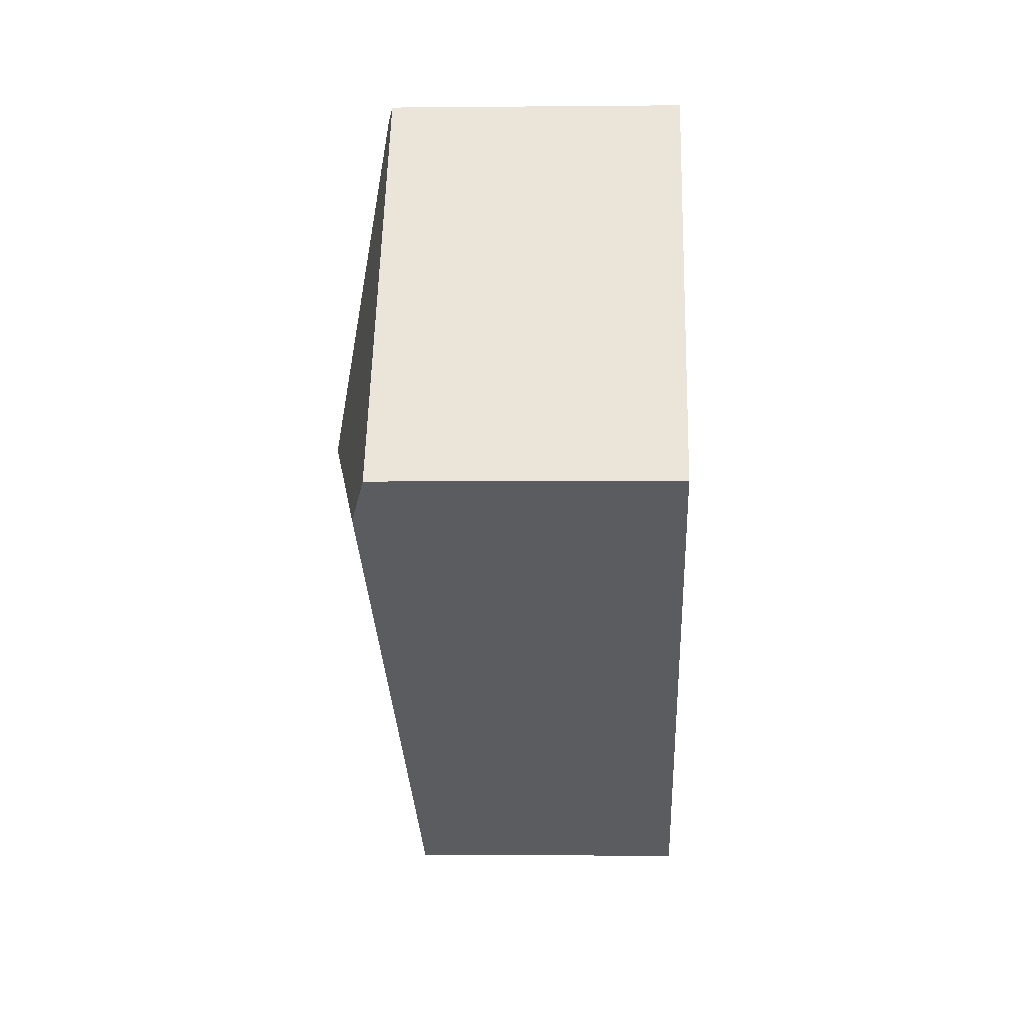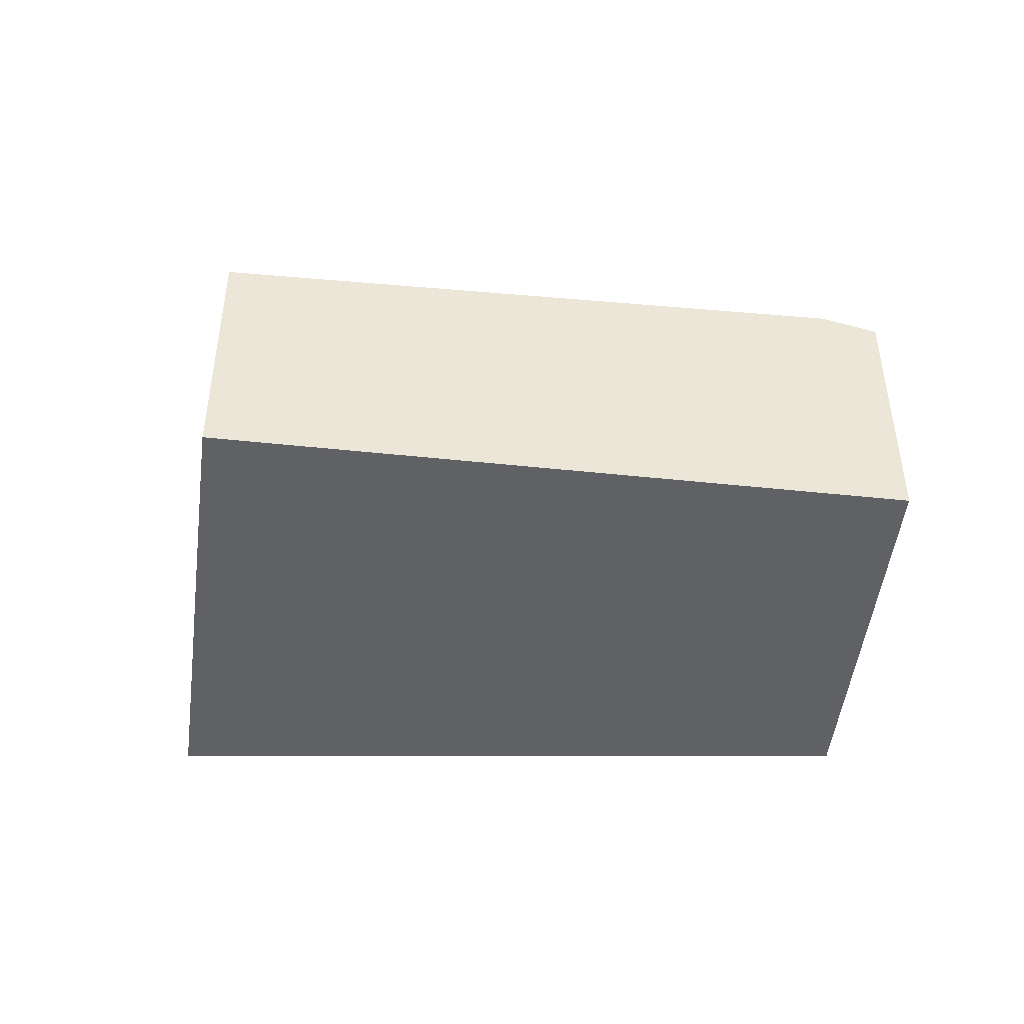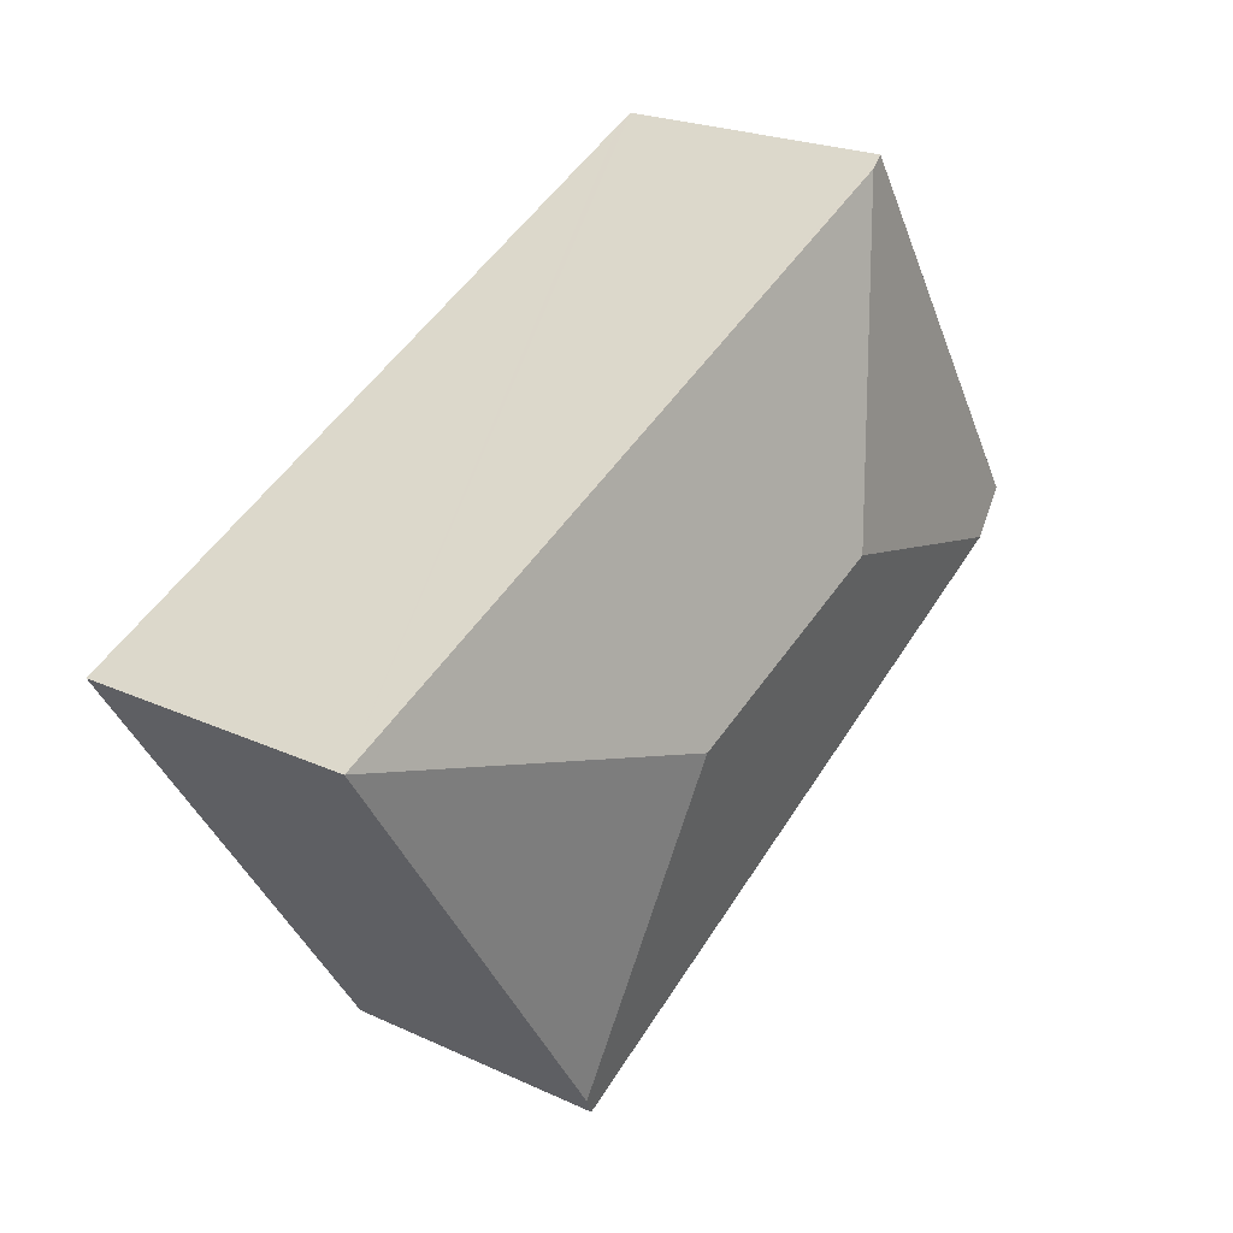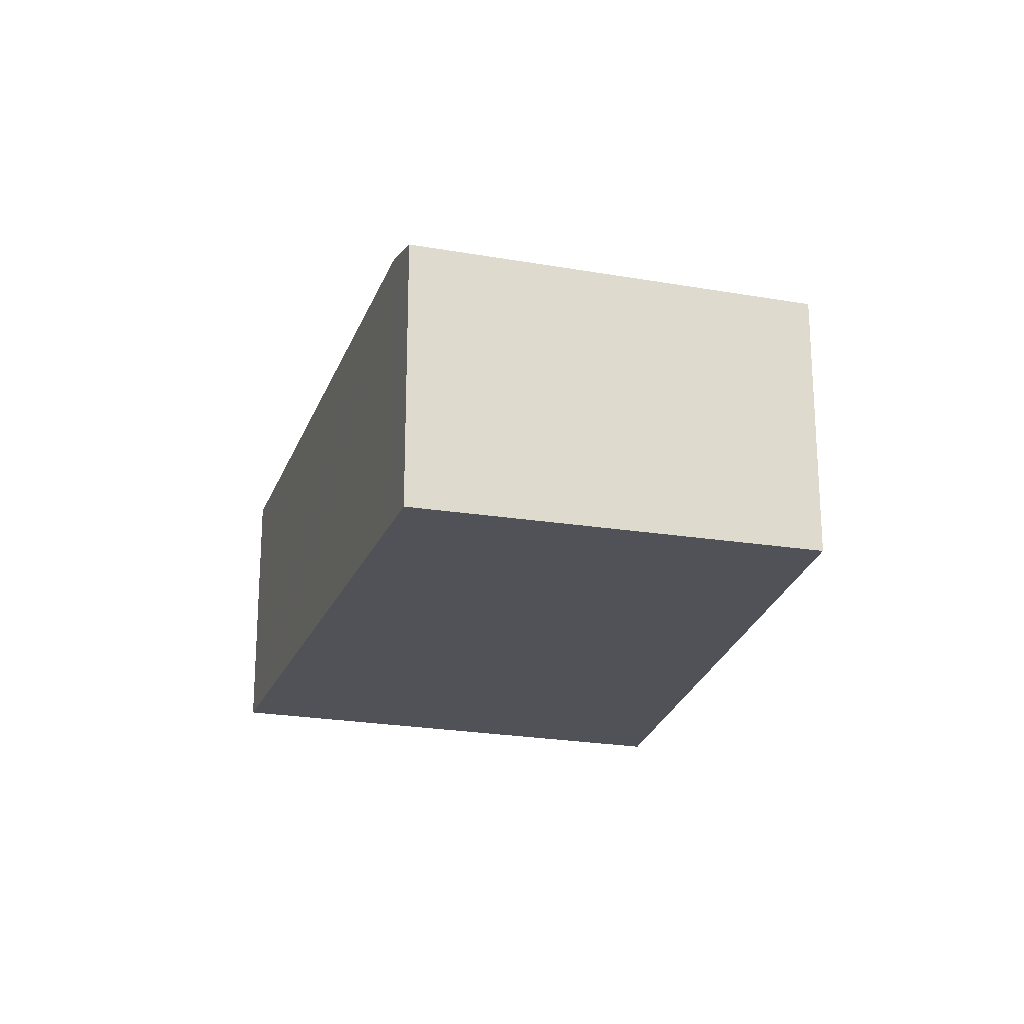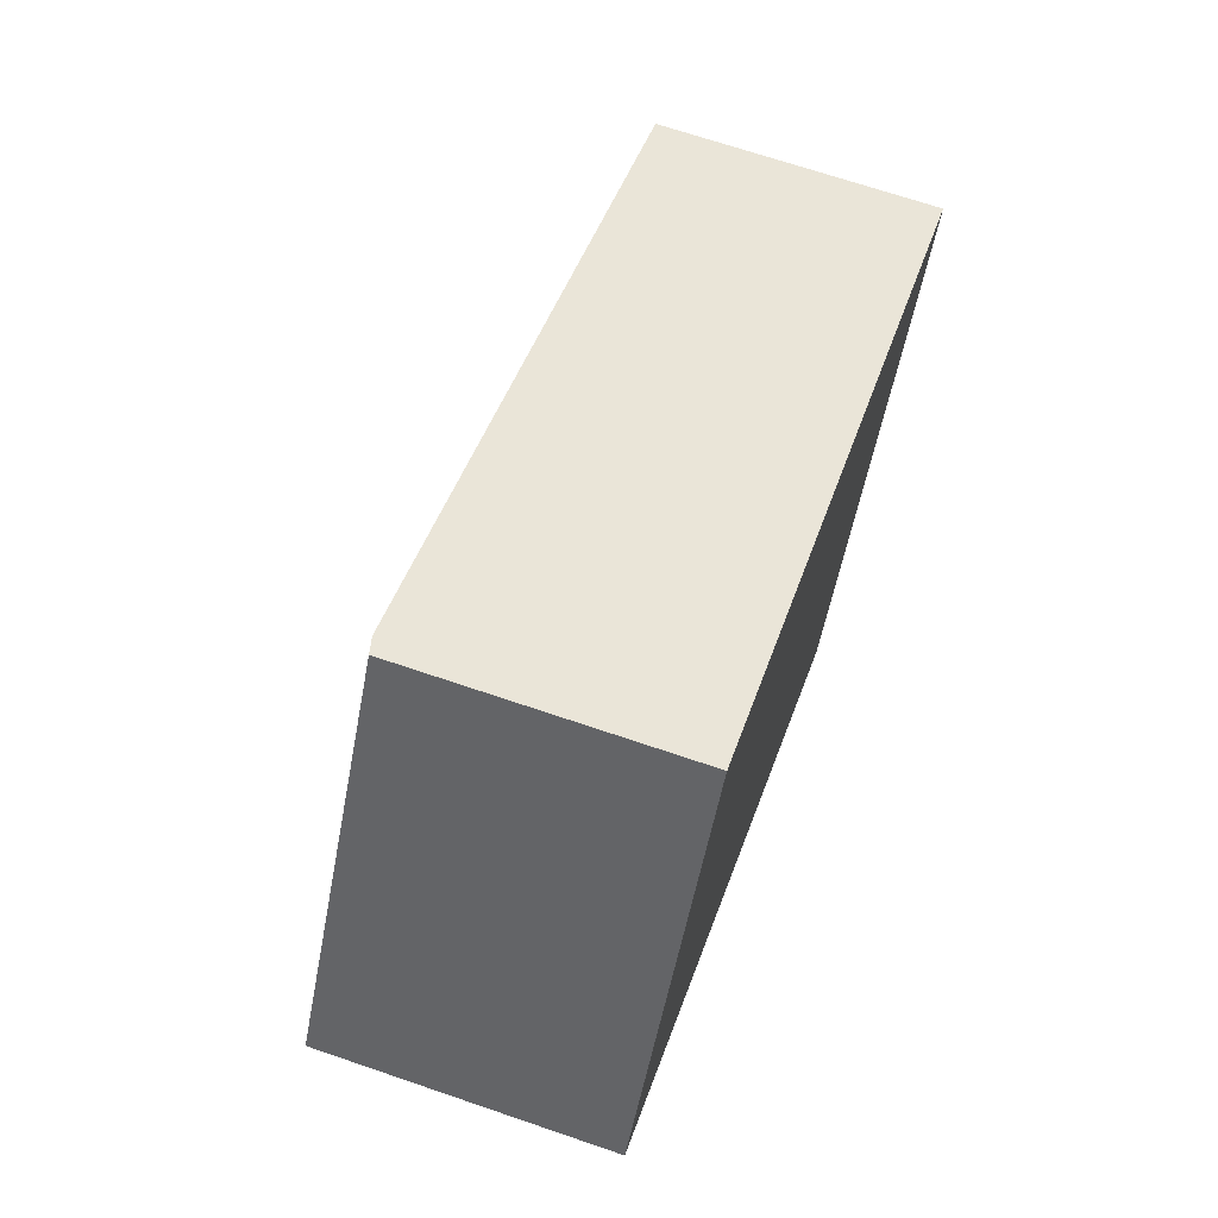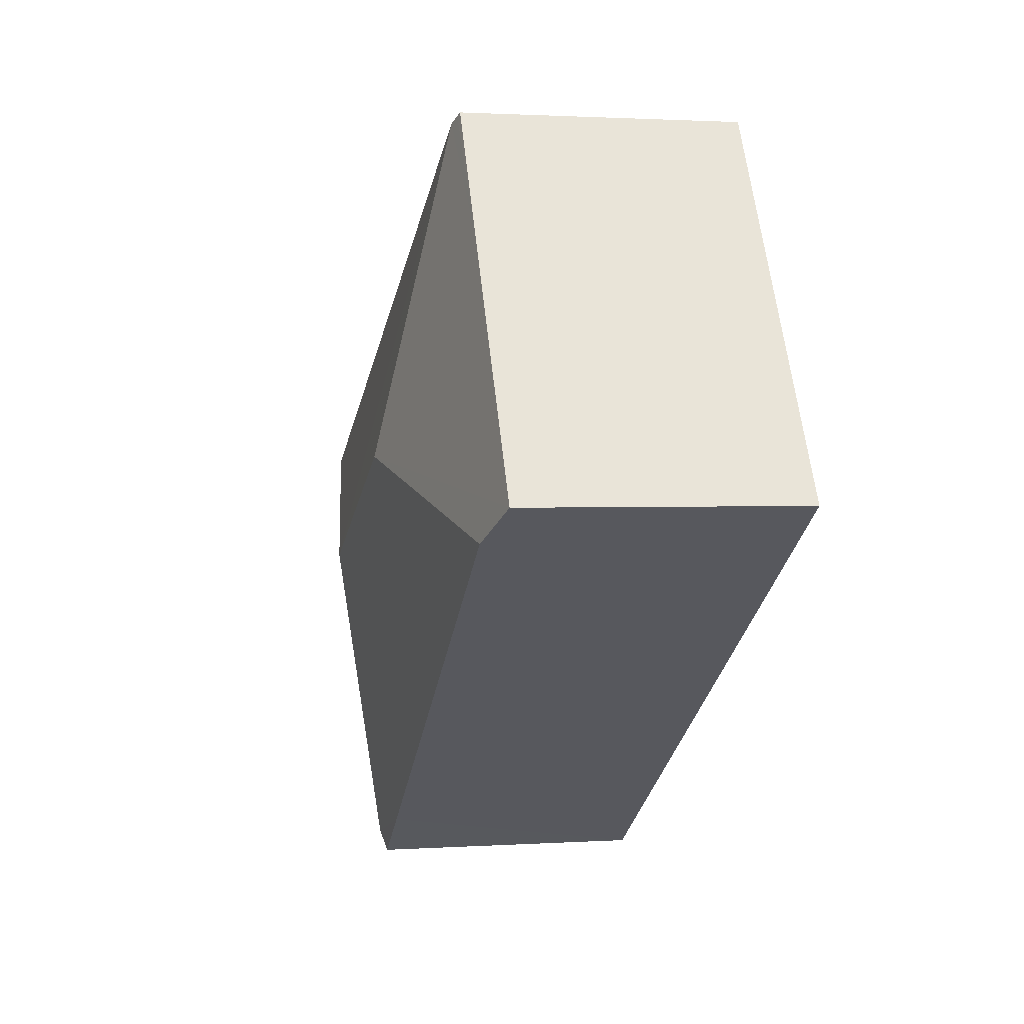
<metadata>
{"format":"obj","ext":"obj","renderer":"f3d","projection":"perspective","resolution":1024,"background":"white","views":[{"elev":-1.2,"azim":-87.7,"up":"+Z"},{"elev":-45.6,"azim":-154.3,"up":"+Y"},{"elev":22.5,"azim":128.5,"up":"+Z"},{"elev":-21.5,"azim":-75.0,"up":"+Y"},{"elev":68.5,"azim":-71.1,"up":"+Z"},{"elev":1.6,"azim":-103.3,"up":"+Z"}]}
</metadata>
<code>
v  1.768 2.147 2.823
v  1.128 2.147 1.86
v  1.724 2.135 2.844
v  1.859 2.171 2.779
v  2.531 2.633 0.329
v  0 2.169 1.328e-16
v  0.398 2.283 -0.256
v  4.259 2.633 -0.501
v  7.075 2.171 0.271
v  4.93 2.171 -2.951
v  4.273 2.147 -2.745
v  4.874 2.147 -3.035
v  4.829 2.128 -3.103
v  0 0 0
v  1.128 -1.139e-16 1.86
v  1.724 -1.741e-16 2.844
v  1.859 -1.702e-16 2.779
v  7.075 -1.659e-17 0.271
v  1.768 -1.729e-16 2.823
v  4.93 1.807e-16 -2.951
v  4.829 1.9e-16 -3.103
v  4.874 1.858e-16 -3.035
v  4.273 1.681e-16 -2.745
v  0.398 1.568e-17 -0.256
g defaultobject
f 1 2 3
f 2 1 4
f 2 4 5
f 2 5 6
f 6 5 7
f 8 4 9
f 4 8 5
f 8 9 10
f 5 11 7
f 11 5 8
f 11 8 10
f 11 10 12
f 11 12 13
f 14 2 6
f 2 14 15
f 2 15 3
f 3 15 16
f 1 9 4
f 9 1 3
f 9 3 16
f 9 16 17
f 9 17 18
f 17 16 19
f 18 10 9
f 10 18 20
f 10 20 12
f 12 20 13
f 13 20 21
f 21 20 22
f 21 11 13
f 11 21 7
f 7 21 23
f 7 23 24
f 7 24 6
f 6 24 14
f 17 20 18
f 20 17 19
f 20 19 16
f 20 16 15
f 20 15 14
f 20 14 22
f 22 14 23
f 22 23 21
f 23 14 24

</code>
